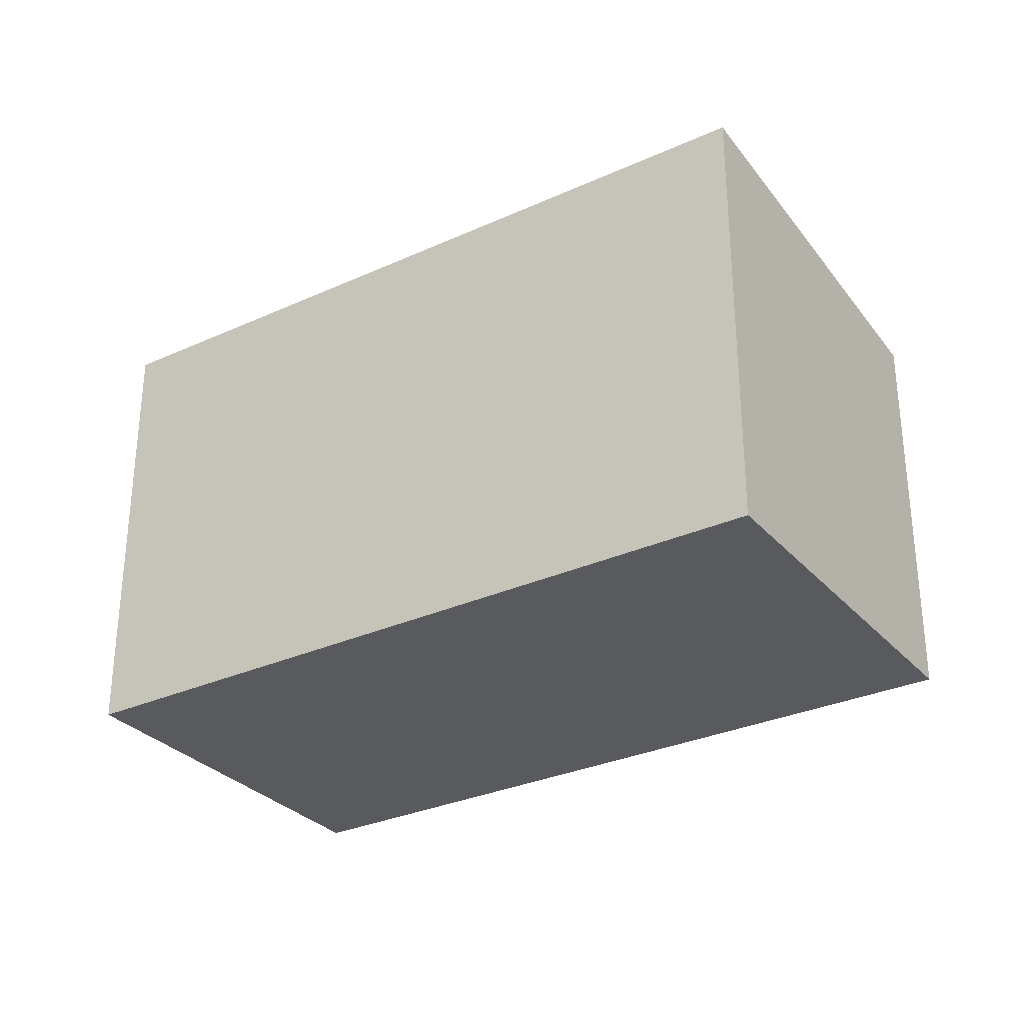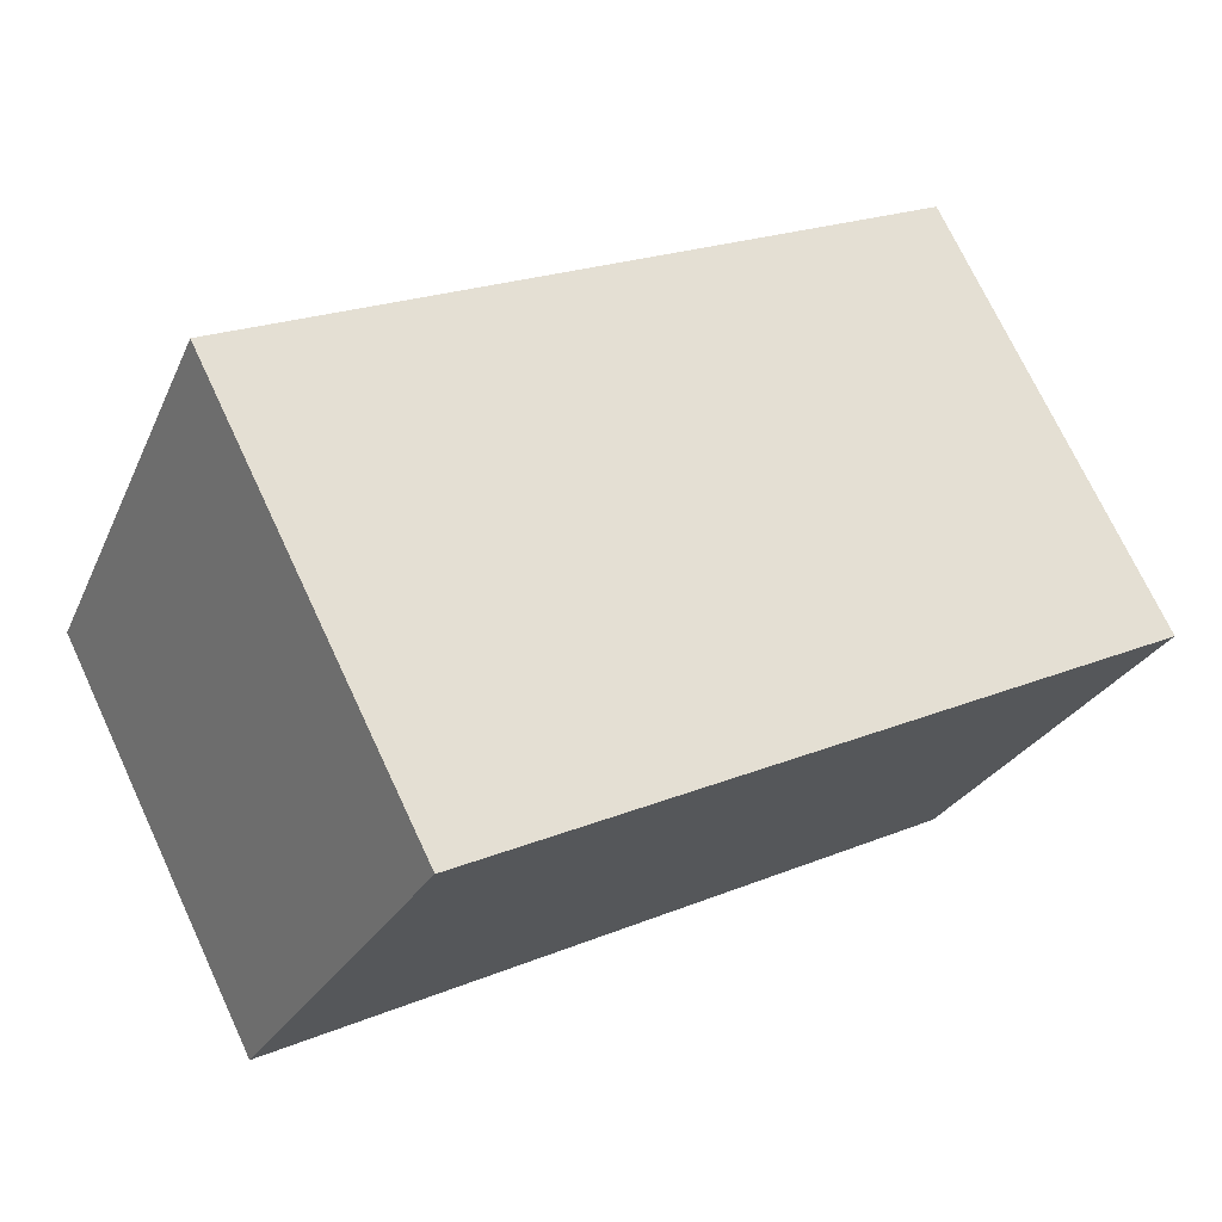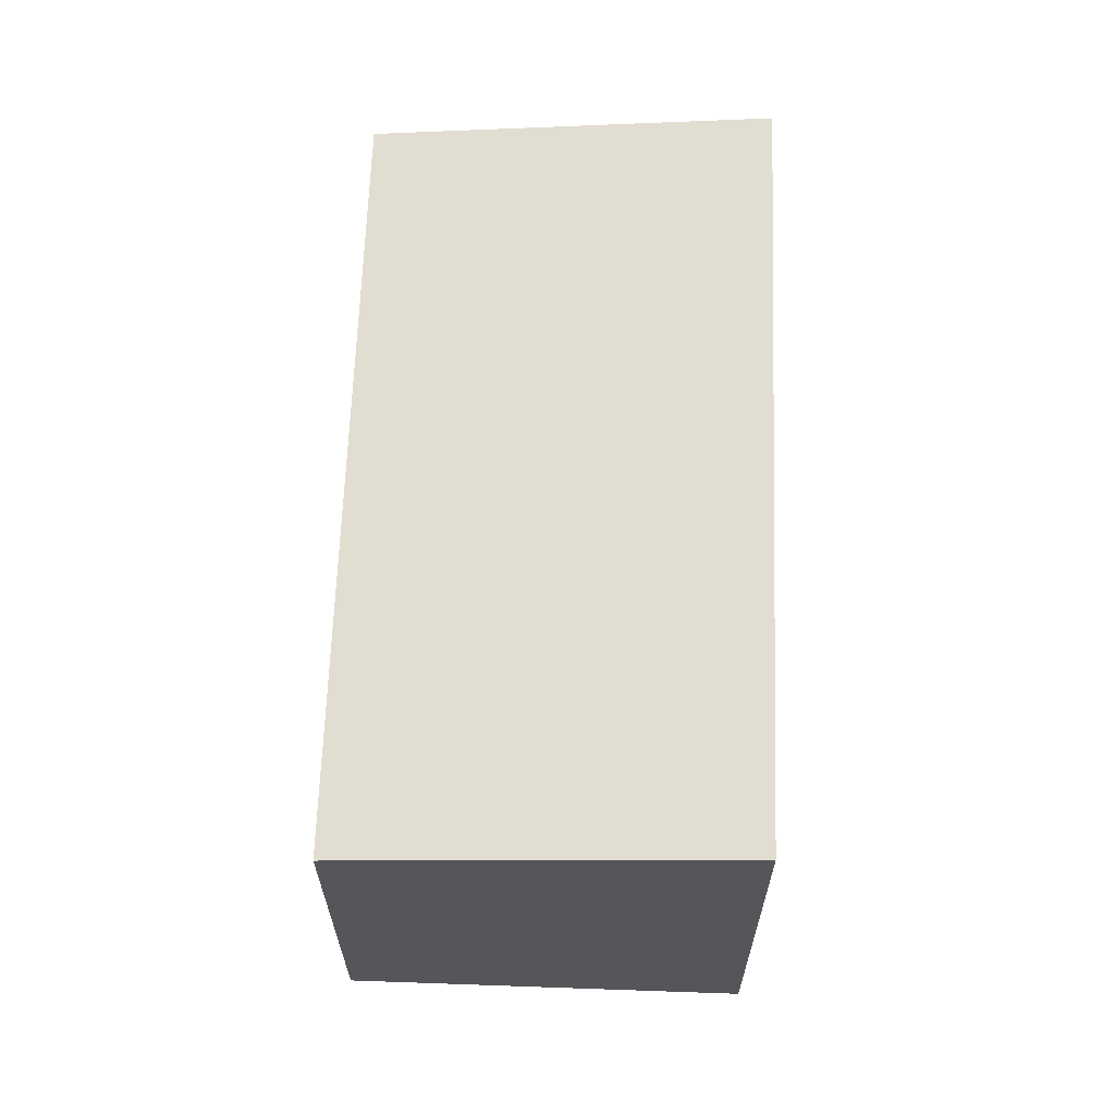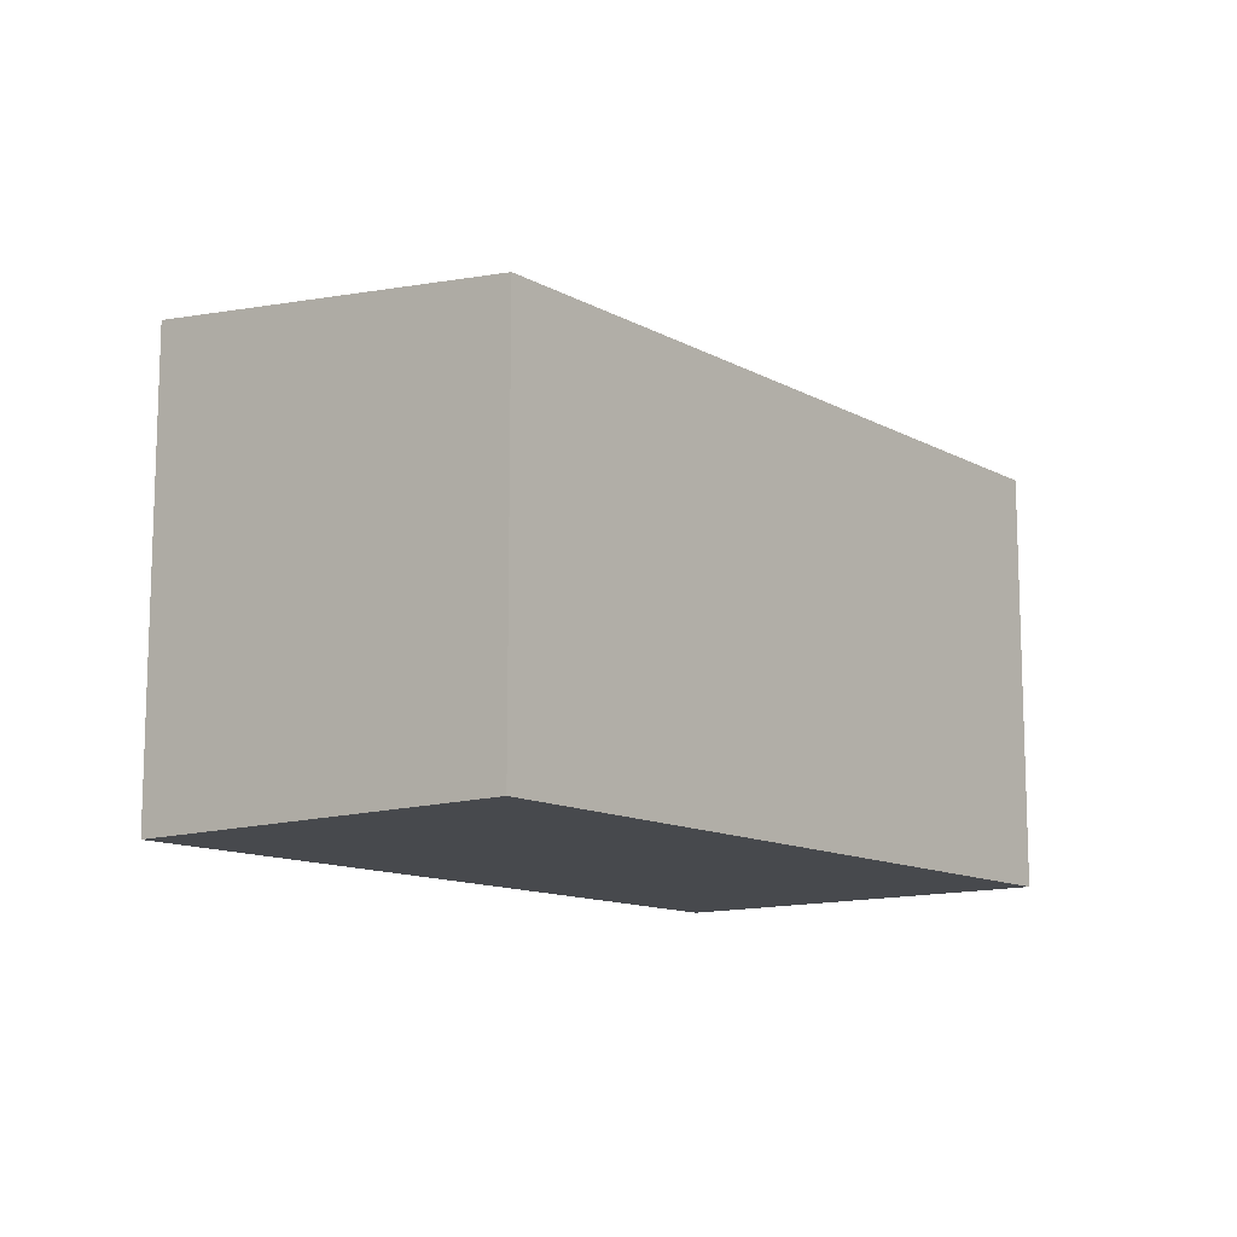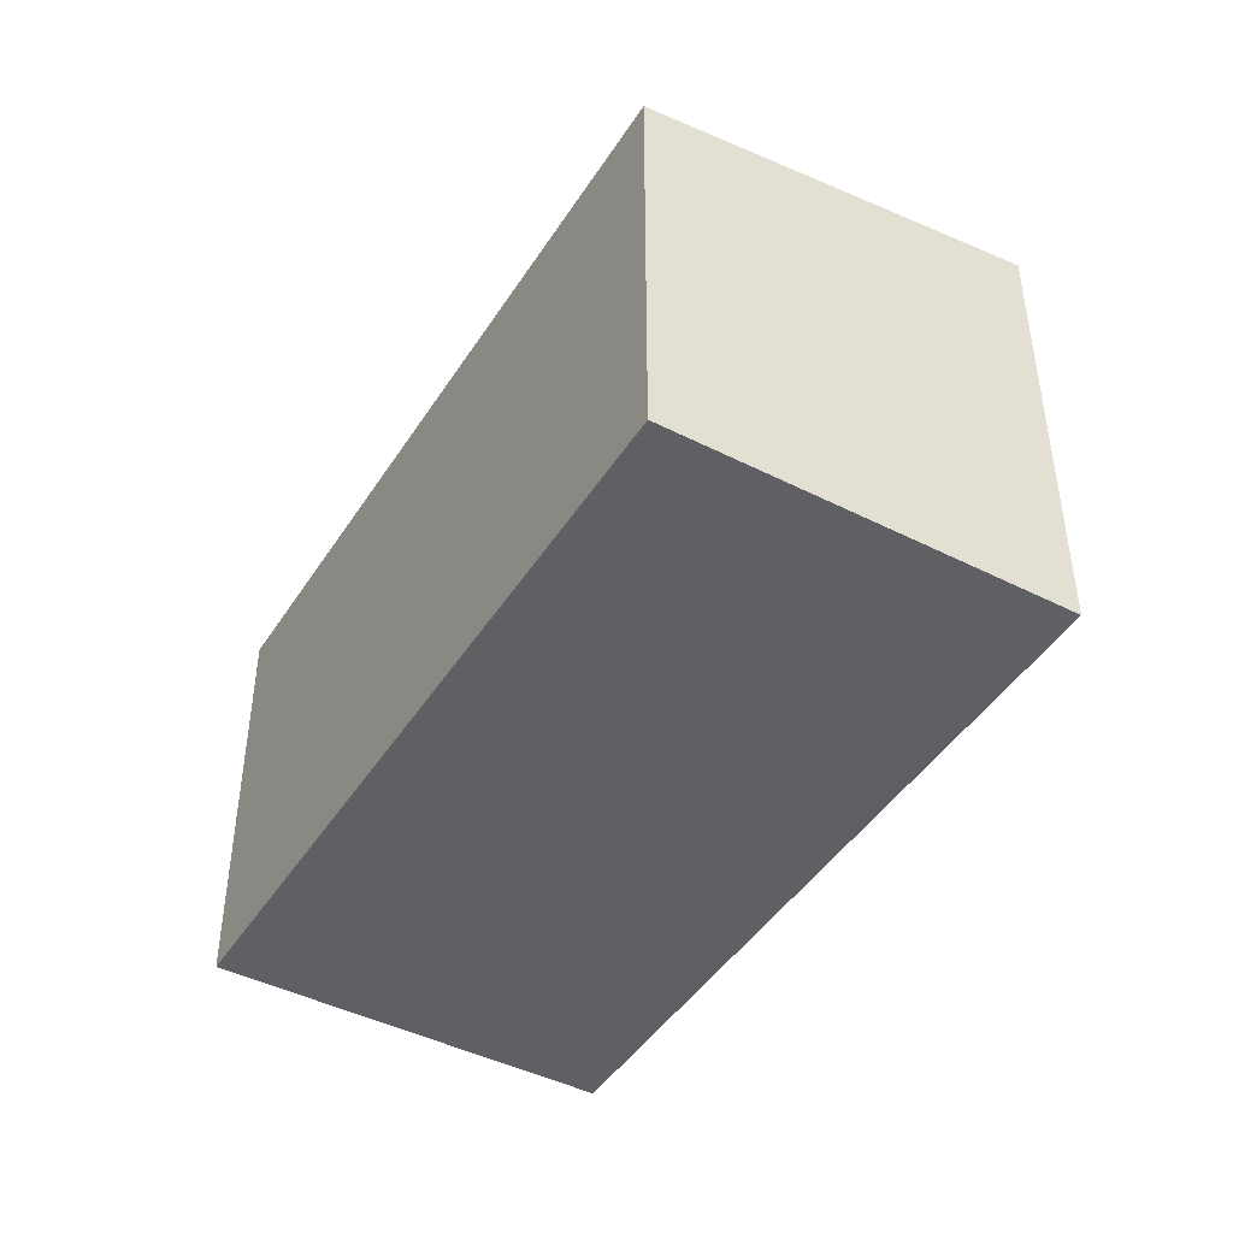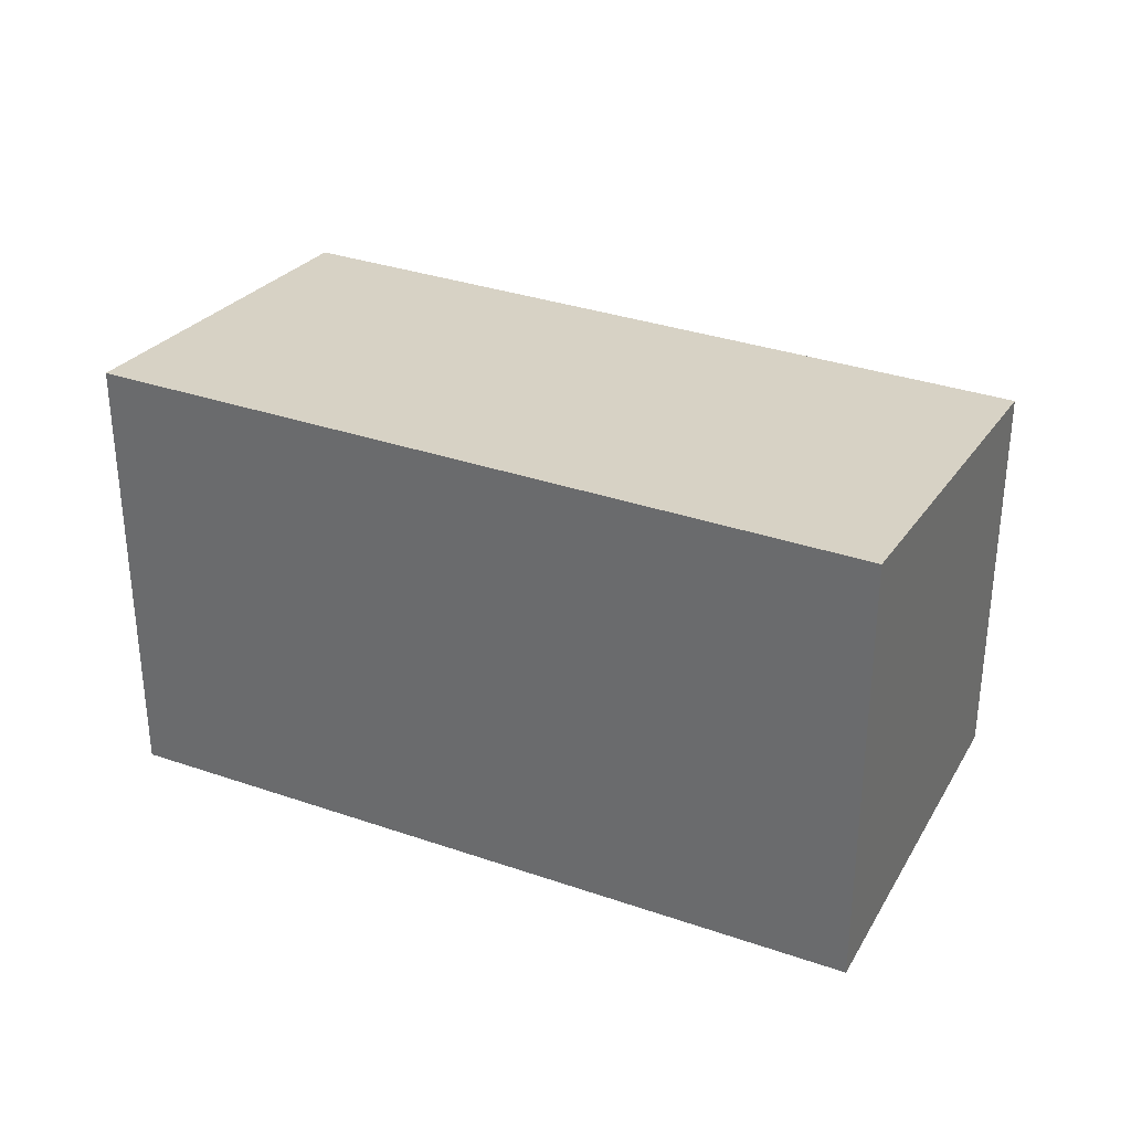
<metadata>
{"format":"obj","ext":"obj","renderer":"f3d","projection":"perspective","resolution":1024,"background":"white","views":[{"elev":-30.5,"azim":61.6,"up":"+Y"},{"elev":72.5,"azim":-25.1,"up":"+Z"},{"elev":64.9,"azim":-59.6,"up":"+Y"},{"elev":-12.3,"azim":156.8,"up":"+Y"},{"elev":-44.8,"azim":-92.2,"up":"+Y"},{"elev":33.0,"azim":53.9,"up":"+Y"}]}
</metadata>
<code>
v  1.427 3.388 2.642
v  5.071 3.038 -2.738
v  0 3.038 1.86e-16
v  6.497 3.388 -0.096
v  6.497 5.878e-18 -0.096
v  5.071 1.677e-16 -2.738
v  0 0 0
v  1.427 -1.618e-16 2.642
g defaultobject
f 1 2 3
f 2 1 4
f 5 2 4
f 2 5 6
f 6 3 2
f 3 6 7
f 3 8 1
f 8 3 7
f 8 4 1
f 4 8 5
f 5 7 6
f 7 5 8

</code>
